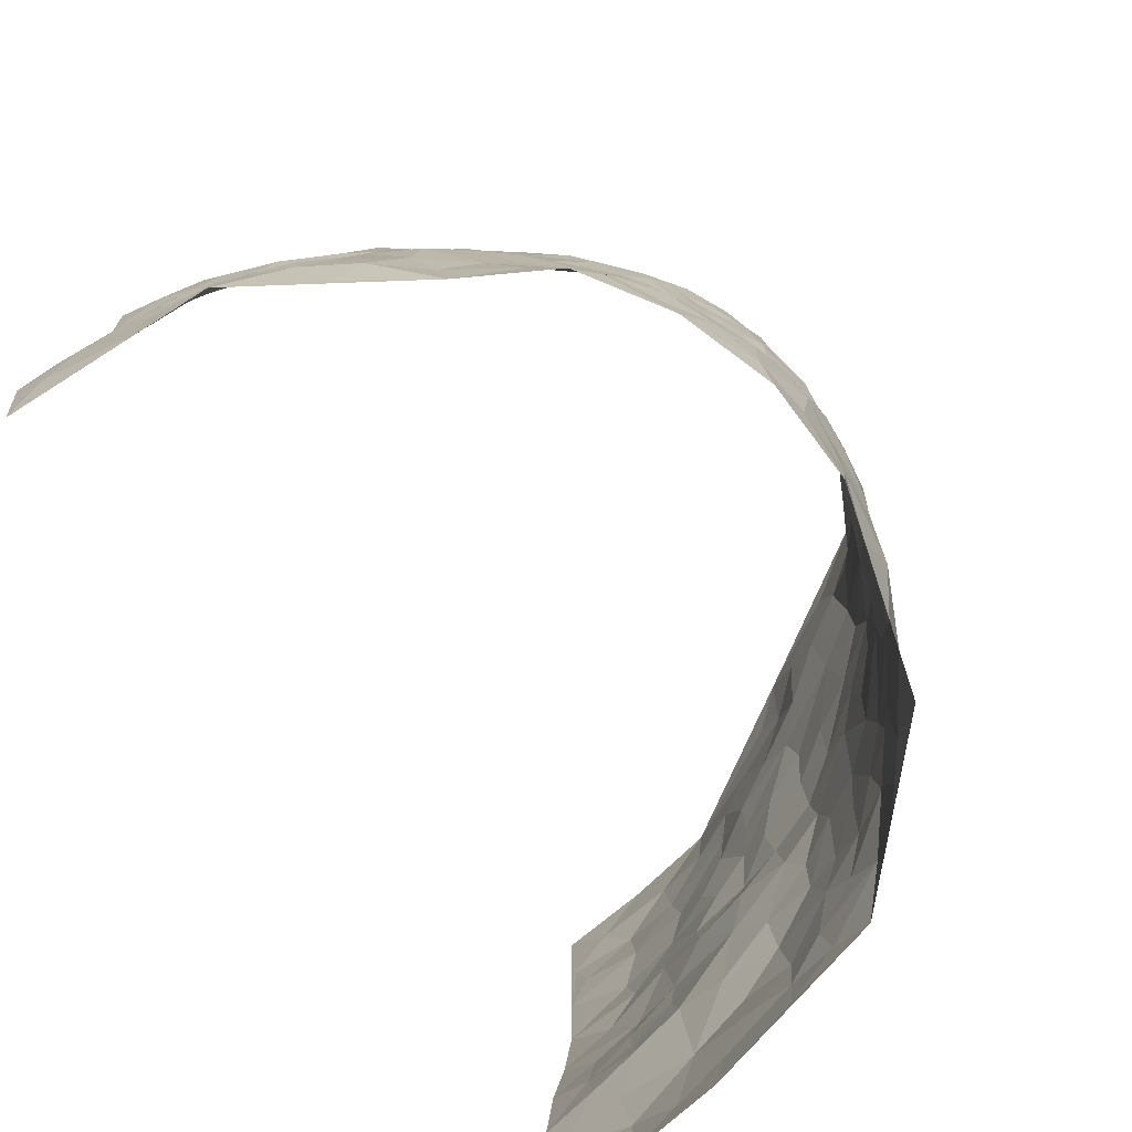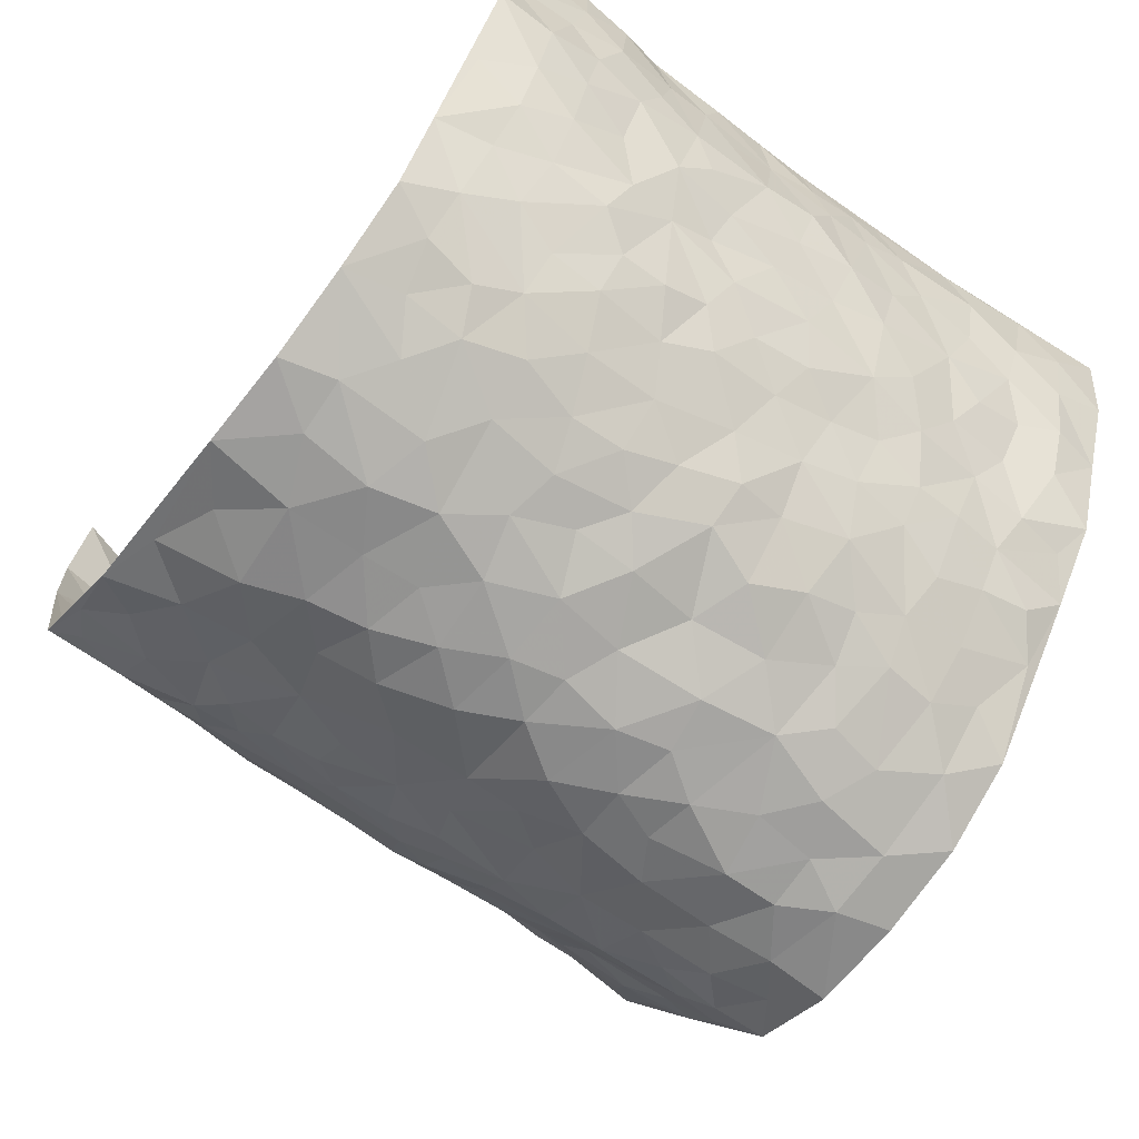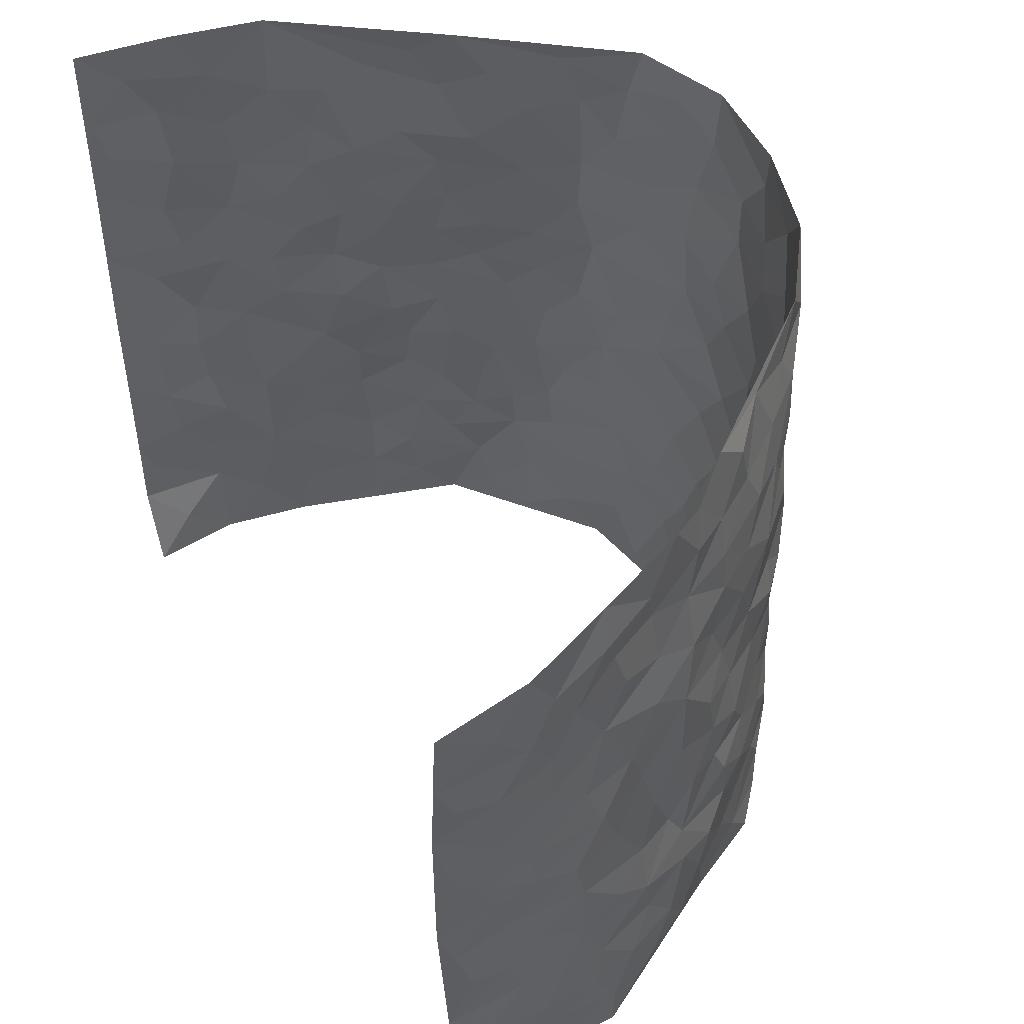
<metadata>
{"format":"obj","ext":"obj","renderer":"f3d","projection":"perspective","resolution":1024,"background":"white","views":[{"elev":-80.0,"azim":122.8,"up":"+Y"},{"elev":-66.4,"azim":52.1,"up":"+Z"},{"elev":52.8,"azim":63.1,"up":"+Y"}]}
</metadata>
<code>
v -0.4861 0.02055 0.44
v -0.5451 1.009 0.4178
v 0.5201 -0.009477 0.4208
v 0.5635 0.9844 0.4452
v -0.5062 0.4008 0.2501
v -0.5418 0.5125 0.4283
v -0.5141 0.3676 0.3122
v 0.0007087 -0.001497 -0.2647
v -0.5168 0.2645 0.4376
v -0.5179 0.35 0.3781
v -0.4849 0.01207 0.1984
v -0.52 0.1402 0.4389
v -0.4828 0.3011 0.168
v -0.5032 0.01534 0.3185
v -0.4991 0.2992 0.2984
v -0.4197 0.007925 -0.0376
v -0.5194 0.2021 0.417
v -0.2696 0.1683 -0.1711
v -0.493 0.3311 0.2336
v -0.5175 0.1329 0.3211
v -0.502 0.07998 0.3835
v -0.5044 0.07547 0.2559
v -0.4772 0.1356 0.1336
v -0.4888 0.08441 0.1851
v -0.5119 0.2192 0.3319
v -0.5095 0.2824 0.3679
v -0.5032 0.1873 0.2268
v -0.4897 0.2183 0.1494
v -0.5353 0.4968 0.3119
v -0.5252 0.3891 0.4337
v -0.509 1.004 0.1731
v -0.4337 0.2287 0.002026
v 0.2511 0.157 -0.2102
v -0.5491 0.7596 0.4208
v -0.3303 0.395 -0.1373
v -0.5186 0.7603 0.2257
v -0.5245 0.8381 0.2408
v -0.4429 0.4488 0.04212
v -0.4456 0.6114 0.05949
v -0.3754 1.002 -0.03331
v -0.5491 0.6973 0.3991
v -0.4777 0.5692 0.1139
v -0.3323 0.7554 -0.1202
v -0.4226 0.2855 -0.02475
v -0.3957 0.2297 -0.06589
v -0.416 0.1678 -0.03487
v -0.3722 0.639 -0.07379
v -0.3269 0.5609 -0.1399
v 0.1596 0.4725 -0.2469
v -0.3077 0.2223 -0.1568
v -0.2036 0.6086 -0.2363
v -0.3314 0.6302 -0.1347
v -0.2792 0.05919 -0.1642
v -0.4532 0.7163 0.08465
v -0.3554 0.1972 -0.1166
v -0.5395 0.6266 0.3157
v -0.03895 0.3447 -0.2854
v 0.05758 0.3366 -0.2818
v 0.272 0.4514 -0.1753
v -0.0982 0.5487 -0.2857
v -0.1639 0.5538 -0.2584
v 0.09011 0.6273 -0.2755
v -0.466 0.3534 0.09043
v -0.4992 0.5816 0.1993
v -0.5452 0.82 0.3923
v -0.4415 0.1362 0.02588
v -0.3297 0.0154 -0.1212
v -0.5124 0.474 0.2459
v -0.4697 0.1797 0.07635
v -0.4551 0.02632 0.0809
v -0.239 0.002208 -0.2034
v -0.4618 0.09606 0.07889
v -0.4384 0.06024 0.01448
v -0.3798 0.0418 -0.08226
v -0.397 0.1088 -0.07388
v -0.5467 0.6951 0.3329
v -0.5467 0.8841 0.4112
v -0.4887 0.5173 0.1908
v -0.005003 0.9954 -0.2911
v -0.5243 0.6834 0.2466
v -0.4472 0.3216 0.02148
v -0.4181 0.4661 -0.02276
v 0.004726 0.5677 -0.2911
v -0.05199 0.4795 -0.2895
v 0.001799 0.4162 -0.2902
v -0.1243 0.1246 -0.2565
v -0.4272 0.6753 0.03286
v -0.5462 0.572 0.3605
v -0.4957 0.6984 0.1813
v -0.3858 0.301 -0.07365
v -0.4755 0.2752 0.08768
v -0.3993 0.6925 -0.02976
v -0.1697 0.483 -0.2498
v -0.2494 0.435 -0.2062
v -0.4668 0.6554 0.1012
v -0.01004 0.1131 -0.2707
v -0.3606 0.5127 -0.1032
v -0.3133 0.2897 -0.1509
v -0.231 0.5023 -0.2202
v -0.1768 0.3797 -0.2454
v -0.5511 0.6359 0.423
v -0.4863 0.63 0.1568
v -0.5194 0.5878 0.2608
v -0.3304 0.1124 -0.1339
v -0.4217 0.5381 -0.01594
v -0.4734 0.4142 0.1396
v -0.1294 0.3214 -0.263
v -0.1457 0.2471 -0.2489
v -0.4126 0.6163 -0.01645
v 0.1052 0.7272 -0.2698
v -0.002987 0.2114 -0.2754
v -0.07338 0.2699 -0.2763
v 0.004885 0.285 -0.2786
v -0.3712 0.3671 -0.0891
v -0.1893 0.1823 -0.228
v -0.4617 0.4956 0.1119
v -0.4413 0.3876 0.01715
v -0.4072 0.3963 -0.03814
v -0.2871 0.5241 -0.1833
v -0.2459 0.3496 -0.2052
v -0.3201 0.4684 -0.1467
v -0.2168 0.2699 -0.2187
v -0.09303 0.4079 -0.2818
v -0.4501 0.5376 0.05222
v -0.09192 0.1948 -0.2667
v -0.2064 0.09316 -0.2167
v -0.3534 0.261 -0.1112
v -0.534 0.4487 0.3782
v -0.523 0.4305 0.3187
v 0.09061 0.4207 -0.2743
v 0.203 0.2365 -0.2328
v 0.07837 0.5141 -0.2684
v 0.01741 0.4845 -0.2866
v 0.1582 0.3915 -0.2416
v 0.5256 0.489 0.2478
v 0.2075 0.4331 -0.2191
v 0.25 0.3129 -0.1988
v 0.1504 0.5661 -0.2391
v 0.1134 0.9965 -0.262
v -0.2788 0.6189 -0.1993
v 0.3427 0.8788 -0.0649
v 0.3727 0.9954 -0.002538
v -0.2101 0.7787 -0.2451
v -0.06154 0.8614 -0.2946
v -0.2978 0.3492 -0.1681
v -0.3862 0.5693 -0.06834
v -0.07173 0.05054 -0.2491
v -0.1537 0.02117 -0.2265
v 0.1227 0.000593 -0.2557
v 0.01009 0.8577 -0.2876
v -0.01823 0.6971 -0.2932
v 0.363 0.1965 -0.09188
v 0.3095 0.2902 -0.1519
v 0.4509 0.523 0.06036
v 0.4173 0.545 0.002728
v 0.3826 0.1345 -0.06558
v 0.4291 0.2259 -0.01332
v 0.3568 0.3612 -0.09346
v 0.02122 0.6375 -0.2874
v -0.06076 0.6245 -0.2869
v -0.1463 0.7273 -0.2673
v -0.08737 0.6905 -0.281
v -0.06354 0.7883 -0.2968
v -0.1362 0.6304 -0.2693
v 0.0182 0.7727 -0.2867
v 0.2165 0.998 -0.1927
v -0.02204 0.9237 -0.2998
v -0.2513 0.8449 -0.212
v -0.1993 0.8774 -0.2604
v -0.291 0.7806 -0.1838
v -0.2397 0.9958 -0.2394
v -0.2214 0.6936 -0.2341
v -0.2957 0.6997 -0.1826
v -0.141 0.8269 -0.2746
v -0.1273 0.9943 -0.2924
v 0.1996 0.7456 -0.2141
v 0.1631 0.6662 -0.2384
v 0.2888 0.5948 -0.1513
v 0.245 0.5228 -0.2012
v 0.2461 0.6662 -0.1946
v 0.3506 0.7433 -0.073
v 0.3116 0.6828 -0.1315
v 0.2564 0.7333 -0.1757
v 0.06416 0.9268 -0.2808
v 0.07636 0.8214 -0.2811
v 0.1373 0.857 -0.2532
v 0.2268 0.8732 -0.1967
v 0.2812 0.7936 -0.1497
v 0.2195 0.5955 -0.2176
v -0.5459 0.8763 0.3209
v -0.4813 0.8223 0.1311
v -0.5395 0.7835 0.3101
v -0.5314 1.006 0.2941
v -0.5428 0.9492 0.3607
v -0.525 0.9279 0.2501
v -0.5013 0.8912 0.1774
v -0.4447 0.934 0.06166
v -0.4693 0.8913 0.1138
v -0.4809 0.752 0.1382
v -0.4187 0.8191 0.02606
v -0.4472 0.7867 0.08144
v -0.3963 0.9049 -0.01986
v -0.325 0.8796 -0.1158
v -0.411 0.9644 0.01098
v -0.3659 0.8188 -0.05369
v -0.3513 0.9387 -0.07219
v -0.2991 0.973 -0.156
v -0.3983 0.7647 -0.01763
v -0.2875 0.9008 -0.1766
v -0.2496 0.9282 -0.2269
v 0.1483 0.7838 -0.2494
v 0.2323 0.8043 -0.1968
v 0.175 0.933 -0.2329
v 0.3293 0.8117 -0.09588
v 0.2866 0.8806 -0.1324
v 0.3061 0.9809 -0.08886
v 0.2467 0.9367 -0.1618
v 0.3513 0.9467 -0.04824
v 0.329 0.4933 -0.1142
v 0.2948 0.5291 -0.1586
v 0.3876 0.6023 -0.0267
v 0.3583 0.6634 -0.06959
v 0.3433 0.5869 -0.09231
v 0.3192 0.191 -0.1457
v 0.4025 0.3338 -0.04327
v 0.3779 0.521 -0.05034
v 0.3097 0.3882 -0.1423
v -0.1279 0.911 -0.2872
v -0.1826 0.9546 -0.263
v 0.2989 0.1336 -0.172
v 0.4576 0.01222 0.06962
v 0.1934 0.3323 -0.2329
v 0.2542 0.3846 -0.1954
v 0.4563 0.2449 0.0424
v 0.497 0.9891 0.2095
v 0.5269 0.237 0.4274
v 0.3868 0.8102 -0.01395
v 0.5001 0.4811 0.1777
v 0.3879 0.745 -0.02009
v 0.5271 0.4868 0.4381
v 0.4928 0.2895 0.1217
v 0.4106 0.4661 -0.01259
v 0.519 0.304 0.2287
v 0.4403 0.4132 0.03012
v 0.3933 0.00176 -0.03421
v 0.09098 0.2489 -0.2776
v 0.4064 0.07617 -0.02245
v 0.1318 0.3165 -0.2595
v 0.3632 0.2667 -0.09785
v 0.5305 0.2559 0.3232
v 0.4697 0.4575 0.106
v 0.4518 0.07959 0.03522
v 0.3789 0.425 -0.06523
v 0.4547 0.3679 0.07296
v 0.2712 0.2327 -0.1925
v 0.4015 0.2708 -0.04816
v 0.2522 0.07827 -0.2027
v 0.3365 0.002606 -0.143
v 0.2365 0.001519 -0.2127
v 0.1983 0.1136 -0.2374
v 0.06936 0.1662 -0.2803
v 0.1452 0.1877 -0.2617
v 0.4713 0.1442 0.06564
v 0.5214 0.4156 0.2317
v 0.5145 0.2153 0.1969
v 0.4881 0.07694 0.09914
v 0.4841 0.3797 0.1282
v 0.5071 0.3336 0.1704
v 0.5289 0.3165 0.338
v 0.5112 0.5607 0.2044
v 0.5015 0.1415 0.1397
v 0.5217 0.1444 0.2091
v 0.5248 0.3591 0.2936
v 0.533 0.3377 0.3954
v 0.5249 0.4288 0.3423
v 0.4497 0.3096 0.0458
v 0.5267 0.09887 0.2648
v 0.3097 0.06374 -0.1661
v 0.3576 0.06896 -0.1035
v 0.07193 0.07499 -0.2672
v 0.143 0.07075 -0.2562
v 0.5391 0.7363 0.443
v 0.5185 0.07483 0.1749
v 0.4821 0.2116 0.1091
v 0.5297 0.4122 0.4171
v 0.5311 0.4979 0.3656
v 0.5253 0.243 0.2574
v 0.4292 0.1465 -0.002992
v 0.5181 -0.002722 0.1751
v 0.4091 0.3926 -0.02032
v 0.5322 0.05294 0.3833
v 0.5392 0.1137 0.4242
v 0.5359 0.1725 0.2859
v 0.5375 0.1146 0.3435
v 0.5199 0.002196 0.271
v 0.5407 0.1772 0.3847
v 0.4759 0.5505 0.1319
v 0.4882 0.6273 0.1573
v 0.4458 0.6329 0.05849
v 0.5232 0.6807 0.2903
v 0.4533 0.7665 0.1096
v 0.534 0.612 0.419
v 0.5113 0.6337 0.2304
v 0.5297 0.5845 0.3159
v 0.4974 0.7366 0.2024
v 0.531 0.5208 0.3048
v 0.535 0.5621 0.377
v 0.5345 0.6472 0.3547
v 0.4656 0.688 0.1116
v 0.4311 0.7209 0.0452
v 0.399 0.6724 -0.001836
v 0.5388 0.8407 0.3195
v 0.4855 0.8637 0.1879
v 0.5202 0.7663 0.2796
v 0.5424 0.7652 0.3622
v 0.5138 0.8345 0.2502
v 0.5514 0.8604 0.4411
v 0.4817 0.7959 0.1673
v 0.5485 0.7977 0.4194
v 0.5075 0.9226 0.2124
v 0.5434 0.9868 0.3234
v 0.4493 0.9936 0.09521
v 0.5337 0.9149 0.2879
v 0.5532 0.9152 0.3729
v 0.472 0.9281 0.1391
v 0.4203 0.8979 0.04527
v 0.3815 0.8792 -0.008504
v 0.4119 0.9659 0.04506
v 0.4238 0.8183 0.05617
v 0.449 0.8557 0.1195
f 29 6 128
f 12 21 20
f 26 10 9
f 55 45 46
f 27 19 15
f 26 9 17
f 101 6 88
f 12 1 21
f 7 15 19
f 125 86 96
f 84 123 85
f 129 29 128
f 25 27 15
f 12 20 17
f 73 75 66
f 22 14 11
f 26 17 25
f 9 12 17
f 25 15 26
f 5 129 7
f 52 146 48
f 55 18 50
f 7 19 5
f 20 27 25
f 124 82 105
f 41 76 34
f 20 14 22
f 14 20 21
f 14 21 1
f 24 22 11
f 24 27 22
f 72 66 69
f 69 32 91
f 70 24 11
f 24 23 27
f 17 20 25
f 27 20 22
f 10 15 7
f 10 26 15
f 23 28 27
f 27 13 19
f 28 23 69
f 13 27 28
f 119 121 94
f 10 7 129
f 6 30 128
f 9 10 30
f 36 192 80
f 80 102 89
f 118 81 44
f 64 103 78
f 115 126 86
f 45 32 46
f 91 63 13
f 129 68 29
f 95 87 54
f 95 54 199
f 202 40 204
f 82 97 105
f 29 88 6
f 18 55 104
f 148 126 71
f 38 82 124
f 50 18 122
f 117 82 38
f 5 19 106
f 82 117 118
f 80 64 102
f 127 45 55
f 194 77 190
f 98 35 114
f 39 124 105
f 127 50 98
f 106 19 13
f 66 75 46
f 39 95 42
f 63 117 38
f 95 89 102
f 101 56 76
f 51 140 99
f 18 53 126
f 62 83 132
f 45 127 90
f 112 113 57
f 103 29 68
f 130 85 58
f 109 39 105
f 35 94 121
f 113 246 58
f 151 165 163
f 120 100 94
f 114 127 98
f 192 190 65
f 95 39 87
f 36 191 37
f 67 104 74
f 56 101 88
f 13 63 106
f 192 34 76
f 268 241 243
f 108 115 125
f 93 84 60
f 133 84 85
f 156 288 157
f 101 76 41
f 80 103 64
f 105 97 146
f 99 61 51
f 92 109 47
f 125 96 111
f 158 227 153
f 75 104 55
f 69 66 32
f 81 91 32
f 106 78 68
f 42 64 78
f 77 34 65
f 24 70 72
f 75 73 16
f 16 71 67
f 2 34 77
f 13 28 91
f 103 56 88
f 56 80 76
f 72 69 23
f 11 16 70
f 16 73 70
f 16 67 74
f 115 18 126
f 24 72 23
f 73 72 70
f 16 74 75
f 72 73 66
f 32 45 44
f 84 83 60
f 66 46 32
f 78 106 116
f 117 63 81
f 67 53 104
f 103 68 78
f 69 91 28
f 36 80 89
f 106 38 116
f 106 68 5
f 81 118 117
f 62 132 138
f 32 44 81
f 53 67 71
f 57 58 85
f 123 100 107
f 93 60 61
f 33 230 224
f 8 96 147
f 132 133 130
f 140 48 119
f 93 100 123
f 122 98 50
f 164 60 160
f 53 71 126
f 125 112 108
f 193 194 195
f 75 55 46
f 63 91 81
f 56 103 80
f 196 198 31
f 18 104 53
f 121 48 97
f 38 106 63
f 118 97 82
f 97 35 121
f 51 172 140
f 130 134 49
f 87 39 109
f 288 252 263
f 97 114 35
f 47 43 92
f 57 113 58
f 248 130 58
f 34 101 41
f 114 90 127
f 116 124 42
f 145 94 35
f 118 114 97
f 167 79 175
f 98 145 35
f 85 123 57
f 43 47 52
f 199 36 89
f 42 78 116
f 159 83 62
f 88 29 103
f 74 104 75
f 118 44 90
f 173 140 172
f 42 95 102
f 190 192 37
f 65 190 77
f 89 95 199
f 125 111 112
f 92 87 109
f 18 115 122
f 177 180 176
f 112 57 107
f 109 105 146
f 93 94 100
f 285 286 275
f 96 86 147
f 137 232 131
f 57 123 107
f 87 92 208
f 49 134 136
f 132 130 49
f 161 164 162
f 50 127 55
f 122 108 107
f 122 107 100
f 48 140 52
f 118 90 114
f 99 119 94
f 123 84 93
f 36 37 192
f 48 121 119
f 120 122 100
f 39 42 124
f 38 124 116
f 248 58 246
f 44 45 90
f 98 122 120
f 146 52 47
f 94 93 99
f 168 209 170
f 212 183 188
f 202 197 200
f 42 102 64
f 107 108 112
f 99 93 61
f 8 280 96
f 112 111 113
f 125 115 86
f 115 108 122
f 128 30 10
f 5 68 129
f 10 129 128
f 132 49 138
f 83 84 133
f 130 133 85
f 83 133 132
f 248 134 130
f 156 152 224
f 151 110 165
f 212 186 211
f 153 224 249
f 254 251 244
f 246 261 262
f 225 158 249
f 49 136 179
f 185 184 150
f 214 188 181
f 181 188 182
f 161 163 174
f 143 170 172
f 110 211 185
f 184 79 167
f 174 228 169
f 62 110 159
f 163 150 144
f 210 169 229
f 170 143 168
f 176 211 110
f 98 120 145
f 94 145 120
f 48 146 97
f 109 146 47
f 148 86 126
f 147 86 148
f 71 8 148
f 8 147 148
f 244 276 254
f 232 136 134
f 174 143 161
f 60 83 160
f 163 162 151
f 159 160 83
f 261 281 262
f 259 281 149
f 219 220 59
f 246 113 111
f 33 255 131
f 157 256 152
f 137 255 153
f 230 278 279
f 262 260 33
f 154 155 242
f 131 255 137
f 248 131 232
f 281 280 149
f 259 258 278
f 220 179 59
f 159 151 160
f 162 160 151
f 164 61 60
f 228 174 144
f 144 174 163
f 159 110 151
f 161 172 164
f 186 184 185
f 161 162 163
f 61 164 51
f 160 162 164
f 187 217 213
f 150 163 165
f 205 202 200
f 79 184 139
f 170 43 173
f 174 169 143
f 161 143 172
f 167 144 150
f 176 180 183
f 172 170 173
f 223 226 221
f 185 150 165
f 99 140 119
f 207 206 203
f 172 51 164
f 43 52 173
f 173 52 140
f 167 175 228
f 228 229 169
f 210 168 169
f 177 110 62
f 189 138 179
f 62 138 177
f 136 232 233
f 181 182 222
f 150 184 167
f 178 180 189
f 49 179 138
f 177 138 189
f 180 178 182
f 178 179 220
f 307 308 304
f 222 223 221
f 215 187 188
f 176 183 212
f 187 213 186
f 214 215 188
f 185 211 186
f 237 181 239
f 182 188 183
f 110 185 165
f 216 215 141
f 211 176 212
f 182 183 180
f 176 110 177
f 213 184 186
f 178 189 179
f 177 189 180
f 195 190 37
f 197 198 200
f 195 194 190
f 34 192 65
f 80 192 76
f 37 196 195
f 194 2 77
f 193 2 194
f 196 37 191
f 31 193 195
f 198 196 191
f 31 195 196
f 199 201 191
f 197 204 31
f 198 191 201
f 31 198 197
f 201 199 54
f 36 199 191
f 54 208 201
f 208 43 205
f 208 54 87
f 198 201 200
f 206 205 203
f 43 170 203
f 210 207 209
f 40 202 206
f 31 204 40
f 197 202 204
f 208 205 200
f 43 203 205
f 205 206 202
f 203 209 207
f 171 40 207
f 40 206 207
f 208 200 201
f 43 208 92
f 170 209 203
f 168 143 169
f 207 210 171
f 168 210 209
f 188 187 212
f 212 187 186
f 166 139 213
f 184 213 139
f 237 214 181
f 215 214 141
f 216 141 218
f 213 217 166
f 142 166 216
f 217 216 166
f 187 215 217
f 216 217 215
f 237 141 214
f 142 216 218
f 223 222 182
f 179 136 59
f 223 220 219
f 267 238 251
f 237 327 141
f 223 182 178
f 158 290 253
f 220 223 178
f 59 233 227
f 233 59 136
f 248 246 131
f 153 249 158
f 251 254 267
f 223 219 226
f 111 261 246
f 297 251 238
f 276 256 157
f 167 228 144
f 229 228 175
f 175 171 229
f 229 171 210
f 260 257 33
f 265 271 272
f 266 289 283
f 269 243 250
f 249 224 152
f 266 283 271
f 227 233 137
f 253 227 158
f 325 313 320
f 135 264 275
f 310 329 239
f 270 298 297
f 249 256 225
f 275 273 269
f 311 222 221
f 155 154 299
f 234 276 157
f 310 311 299
f 222 239 181
f 221 226 155
f 266 263 252
f 242 290 244
f 264 273 275
f 273 264 243
f 242 244 154
f 276 290 225
f 288 234 157
f 240 282 302
f 275 286 306
f 225 290 158
f 234 263 284
f 241 254 276
f 233 232 137
f 137 153 227
f 264 135 238
f 244 251 154
f 260 259 257
f 227 253 219
f 33 224 255
f 154 297 299
f 240 302 307
f 297 154 251
f 264 268 243
f 253 226 219
f 271 284 263
f 277 294 293
f 290 242 253
f 241 234 284
f 59 227 219
f 242 155 226
f 252 245 231
f 157 152 156
f 257 230 33
f 152 256 249
f 278 230 257
f 262 33 131
f 224 153 255
f 259 278 257
f 134 248 232
f 230 279 224
f 96 261 111
f 261 96 280
f 280 281 261
f 246 262 131
f 252 247 245
f 268 267 241
f 283 277 272
f 288 247 252
f 275 274 285
f 295 291 294
f 267 268 264
f 263 234 288
f 309 310 299
f 290 276 244
f 283 272 271
f 267 254 241
f 265 243 241
f 236 240 285
f 297 238 270
f 303 305 298
f 241 276 234
f 221 155 299
f 272 277 293
f 250 243 287
f 286 285 240
f 284 271 265
f 271 263 266
f 295 3 291
f 225 256 276
f 241 284 265
f 289 266 231
f 3 292 291
f 321 235 323
f 293 294 296
f 279 278 258
f 245 279 258
f 279 156 224
f 260 281 259
f 280 8 149
f 262 281 260
f 231 266 252
f 267 264 238
f 306 304 270
f 283 289 295
f 243 269 273
f 236 269 250
f 294 292 296
f 274 236 285
f 269 274 275
f 250 287 293
f 245 289 231
f 236 274 269
f 156 279 247
f 242 226 253
f 247 279 245
f 243 265 287
f 288 156 247
f 265 272 293
f 296 292 236
f 293 287 265
f 295 294 277
f 277 283 295
f 236 250 296
f 289 3 295
f 292 294 291
f 293 296 250
f 300 304 308
f 325 320 235
f 329 330 326
f 270 304 303
f 270 303 298
f 309 305 301
f 135 306 270
f 299 297 298
f 298 309 299
f 238 135 270
f 300 314 305
f 303 300 305
f 304 306 307
f 300 303 304
f 282 319 315
f 322 325 235
f 275 306 135
f 307 306 286
f 240 307 286
f 308 307 302
f 302 282 308
f 308 282 315
f 305 309 298
f 310 309 301
f 310 301 329
f 310 239 311
f 222 311 239
f 299 311 221
f 319 312 315
f 312 323 316
f 301 305 318
f 305 314 316
f 300 308 315
f 316 314 312
f 312 314 315
f 315 314 300
f 323 312 324
f 316 313 318
f 282 4 317
f 330 313 325
f 4 321 324
f 235 320 323
f 282 317 319
f 312 319 317
f 326 325 322
f 316 320 313
f 316 318 305
f 142 218 327
f 327 218 141
f 316 323 320
f 324 312 317
f 4 324 317
f 321 323 324
f 318 313 330
f 328 326 322
f 326 327 329
f 329 327 237
f 326 328 327
f 322 142 328
f 327 328 142
f 329 237 239
f 301 318 330
f 326 330 325
f 330 329 301

</code>
